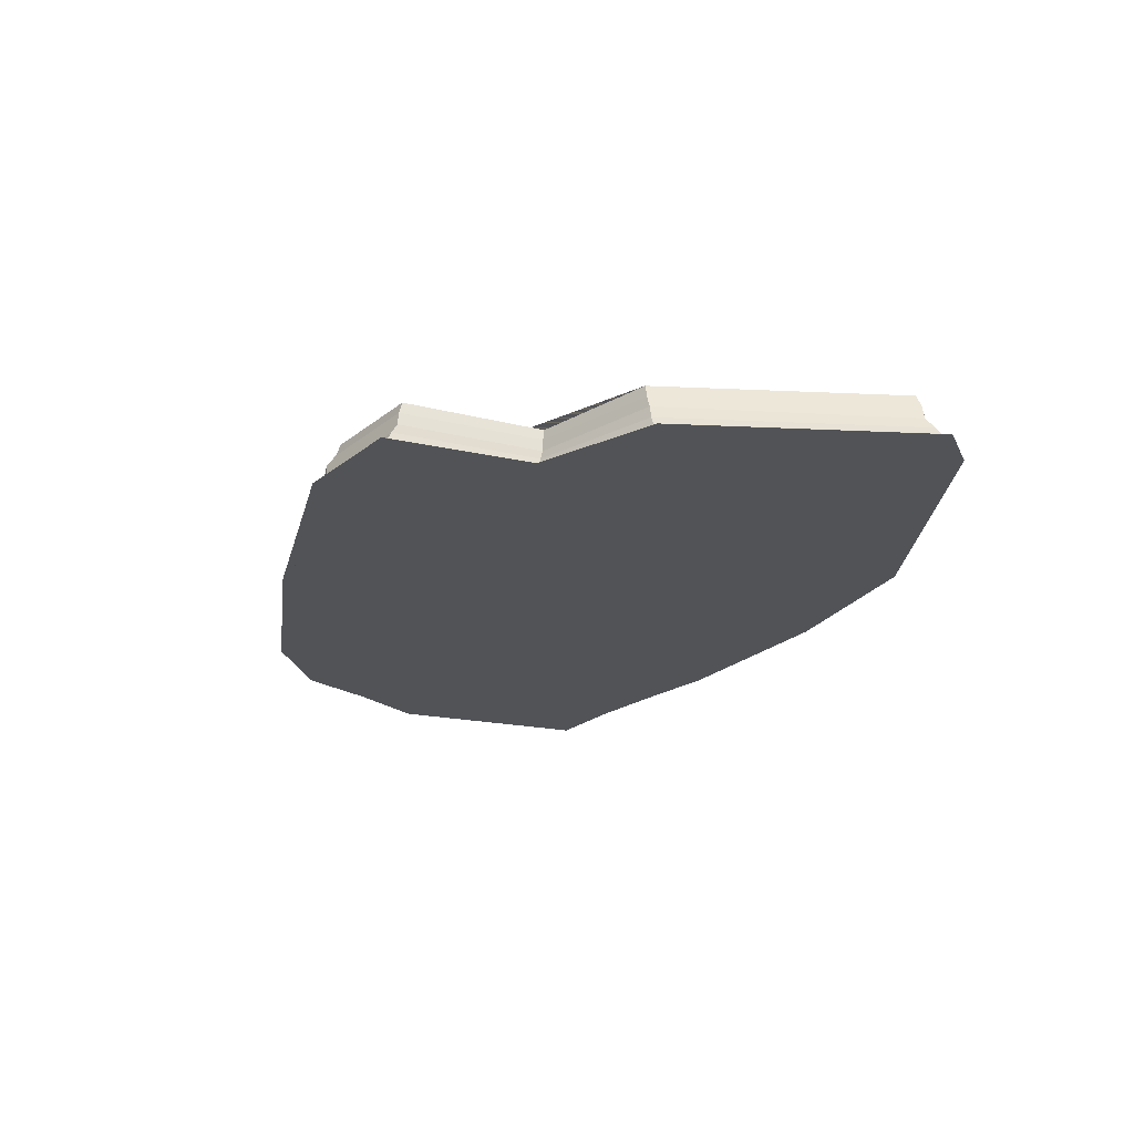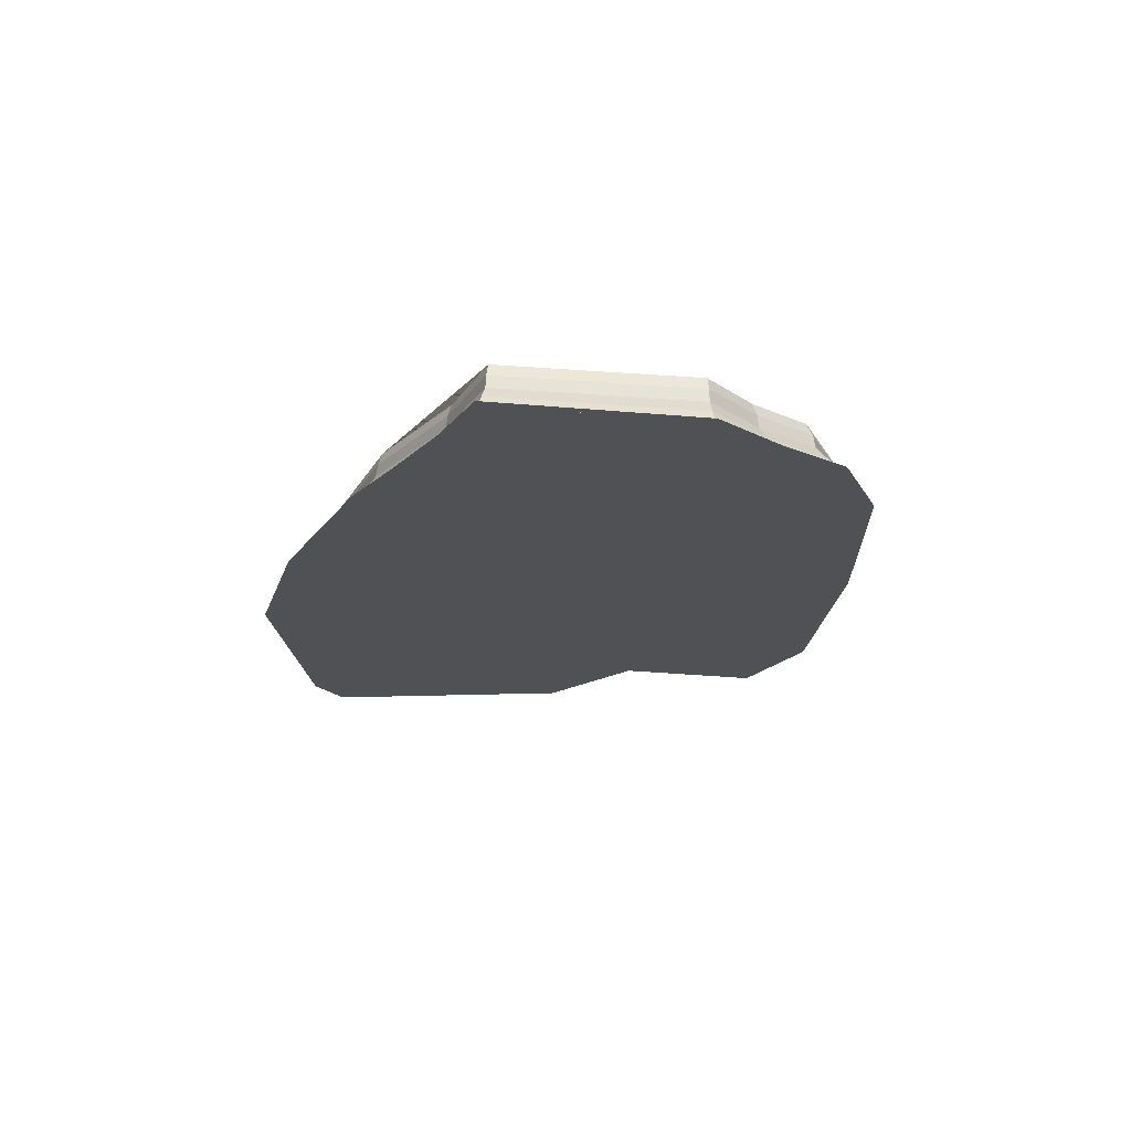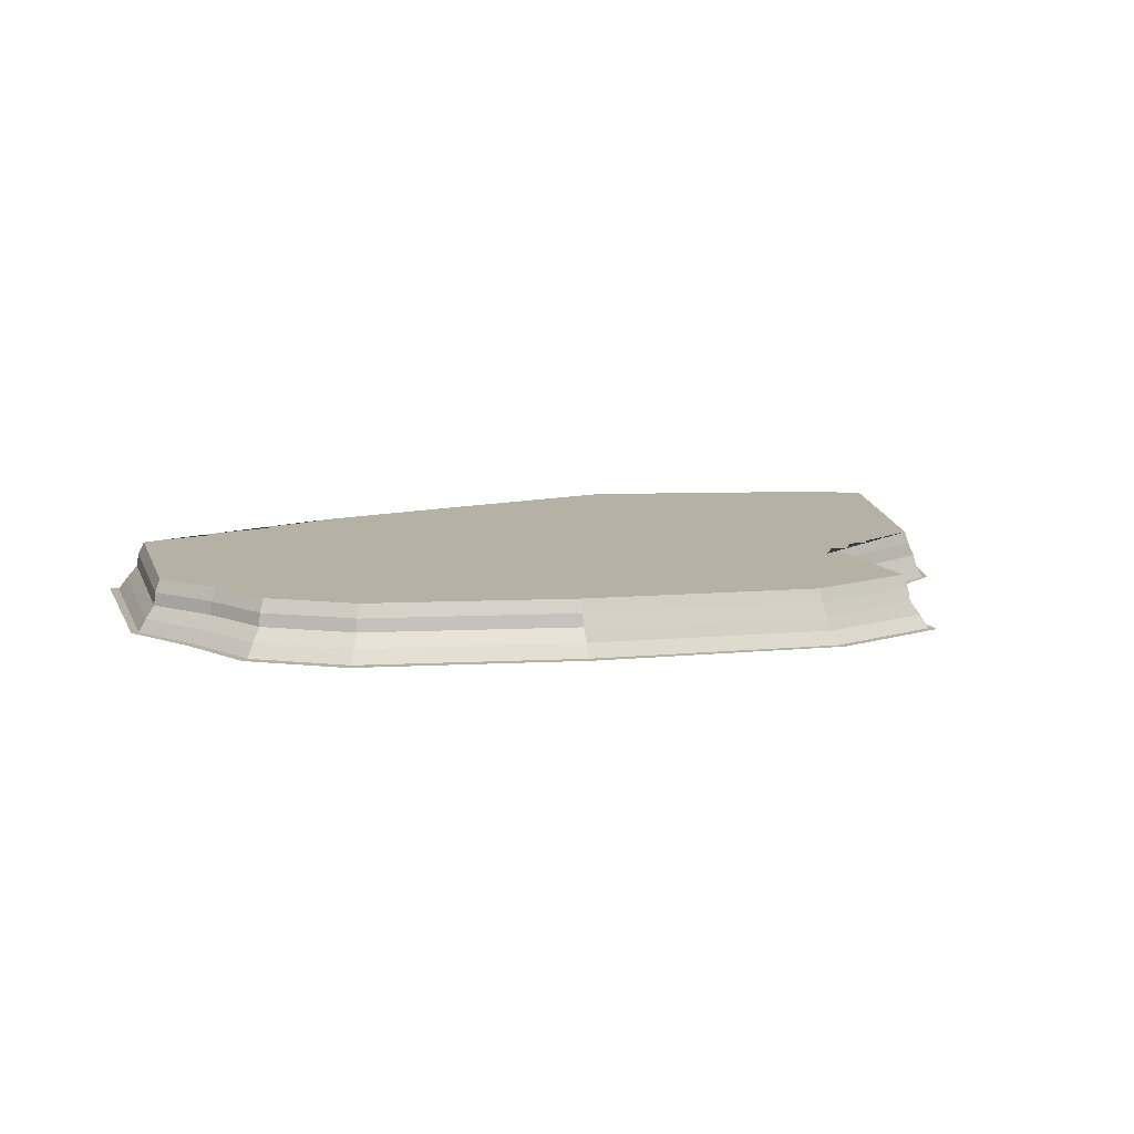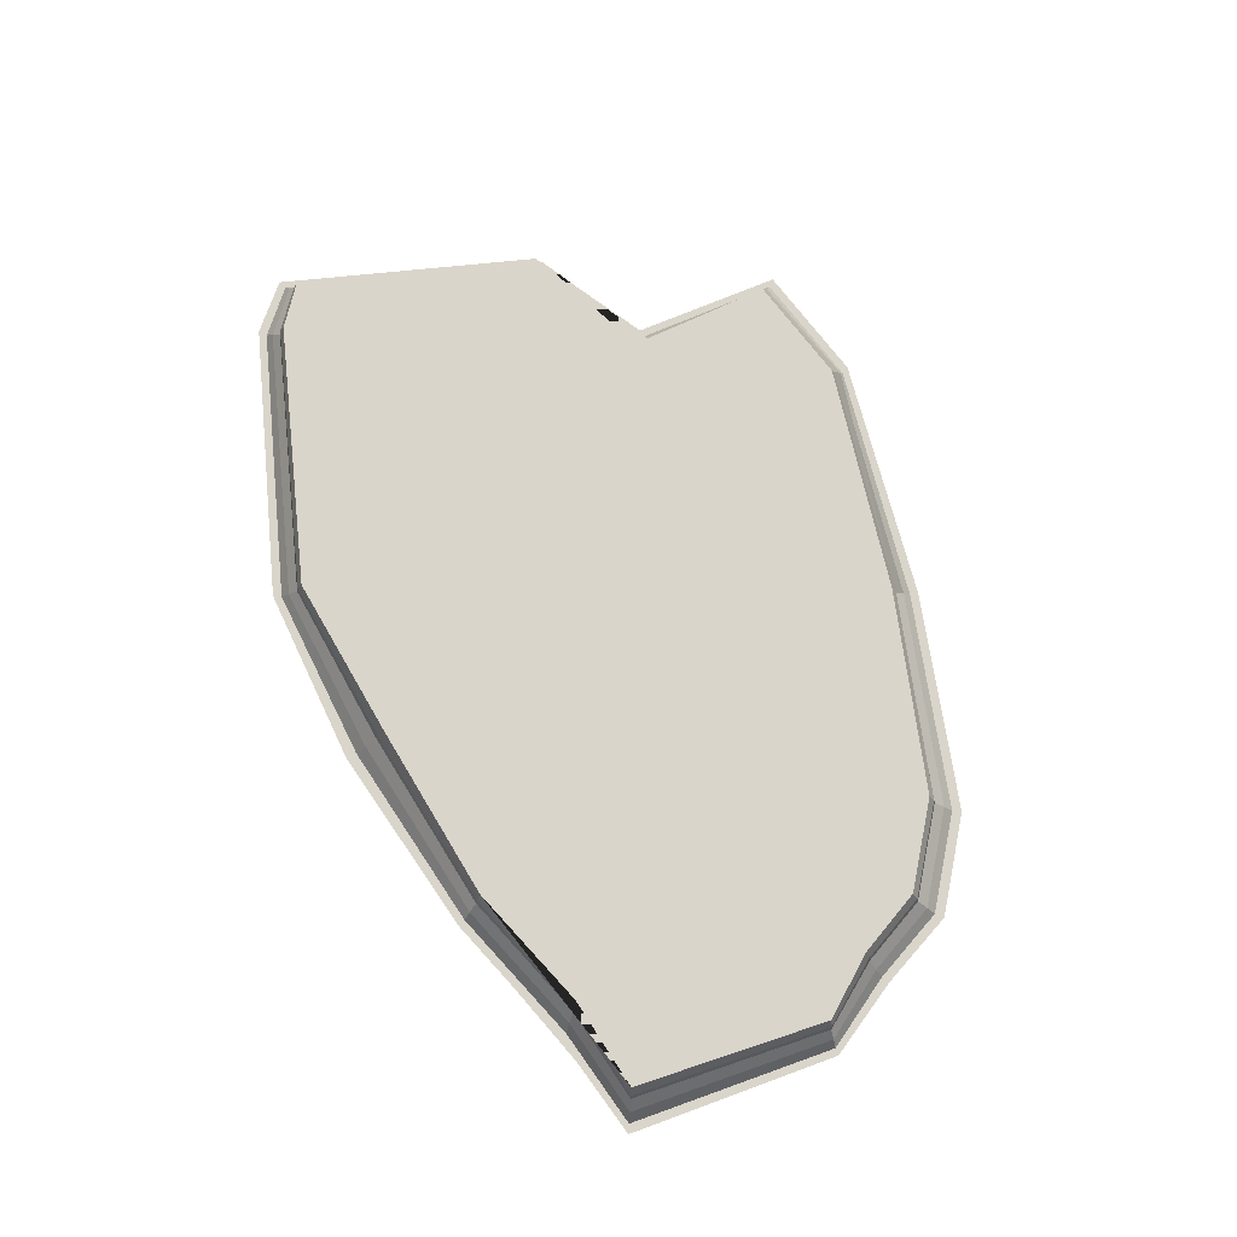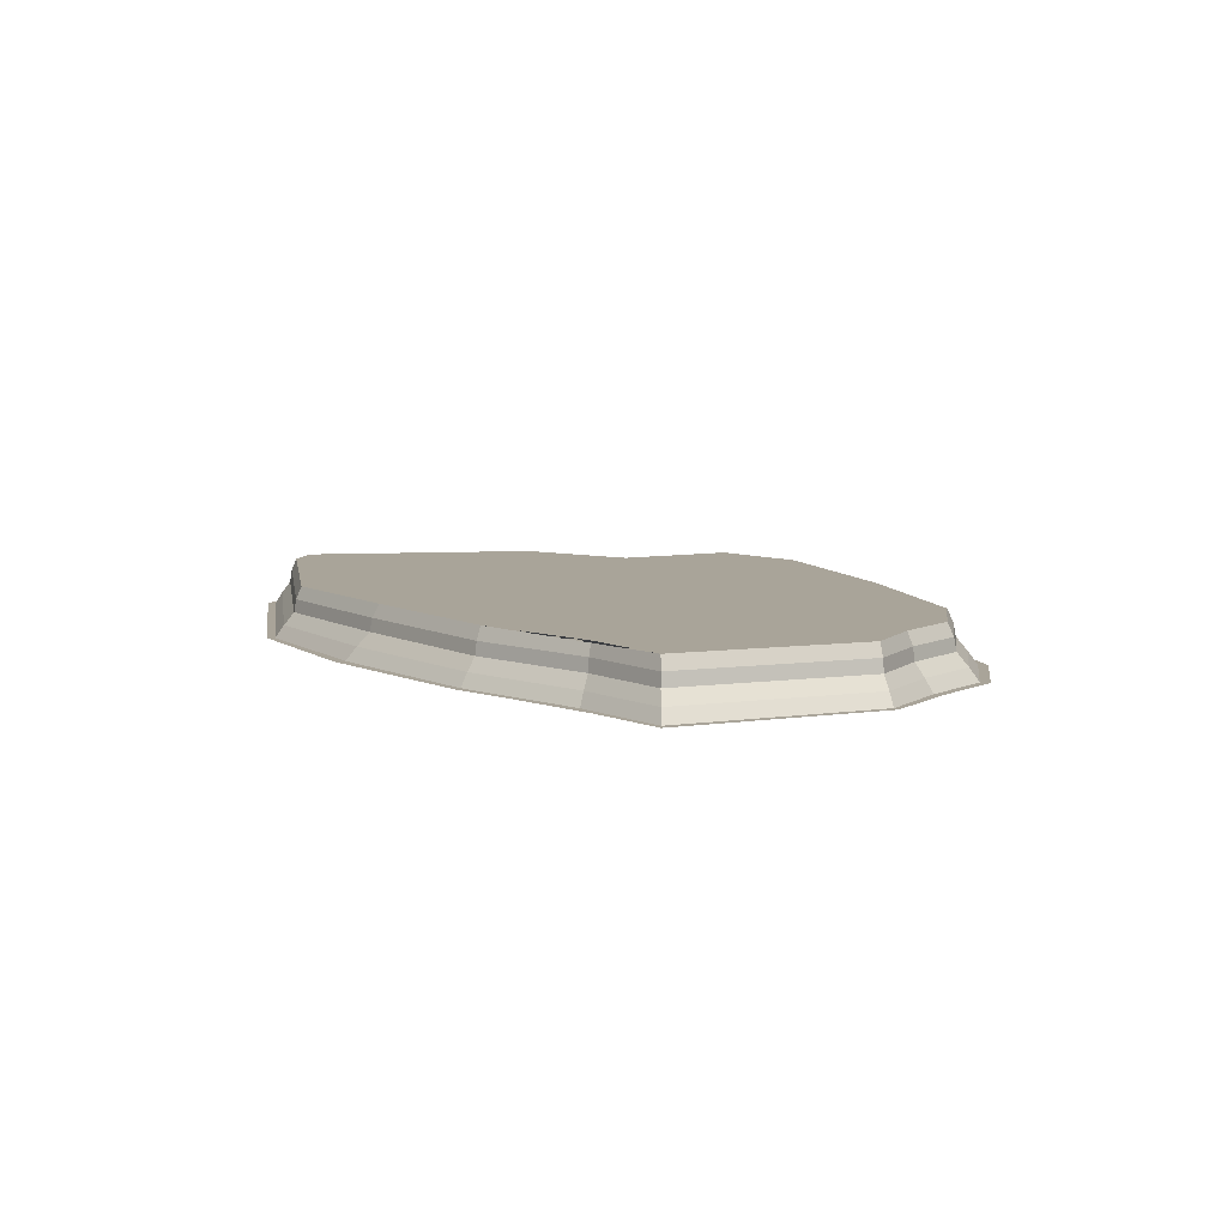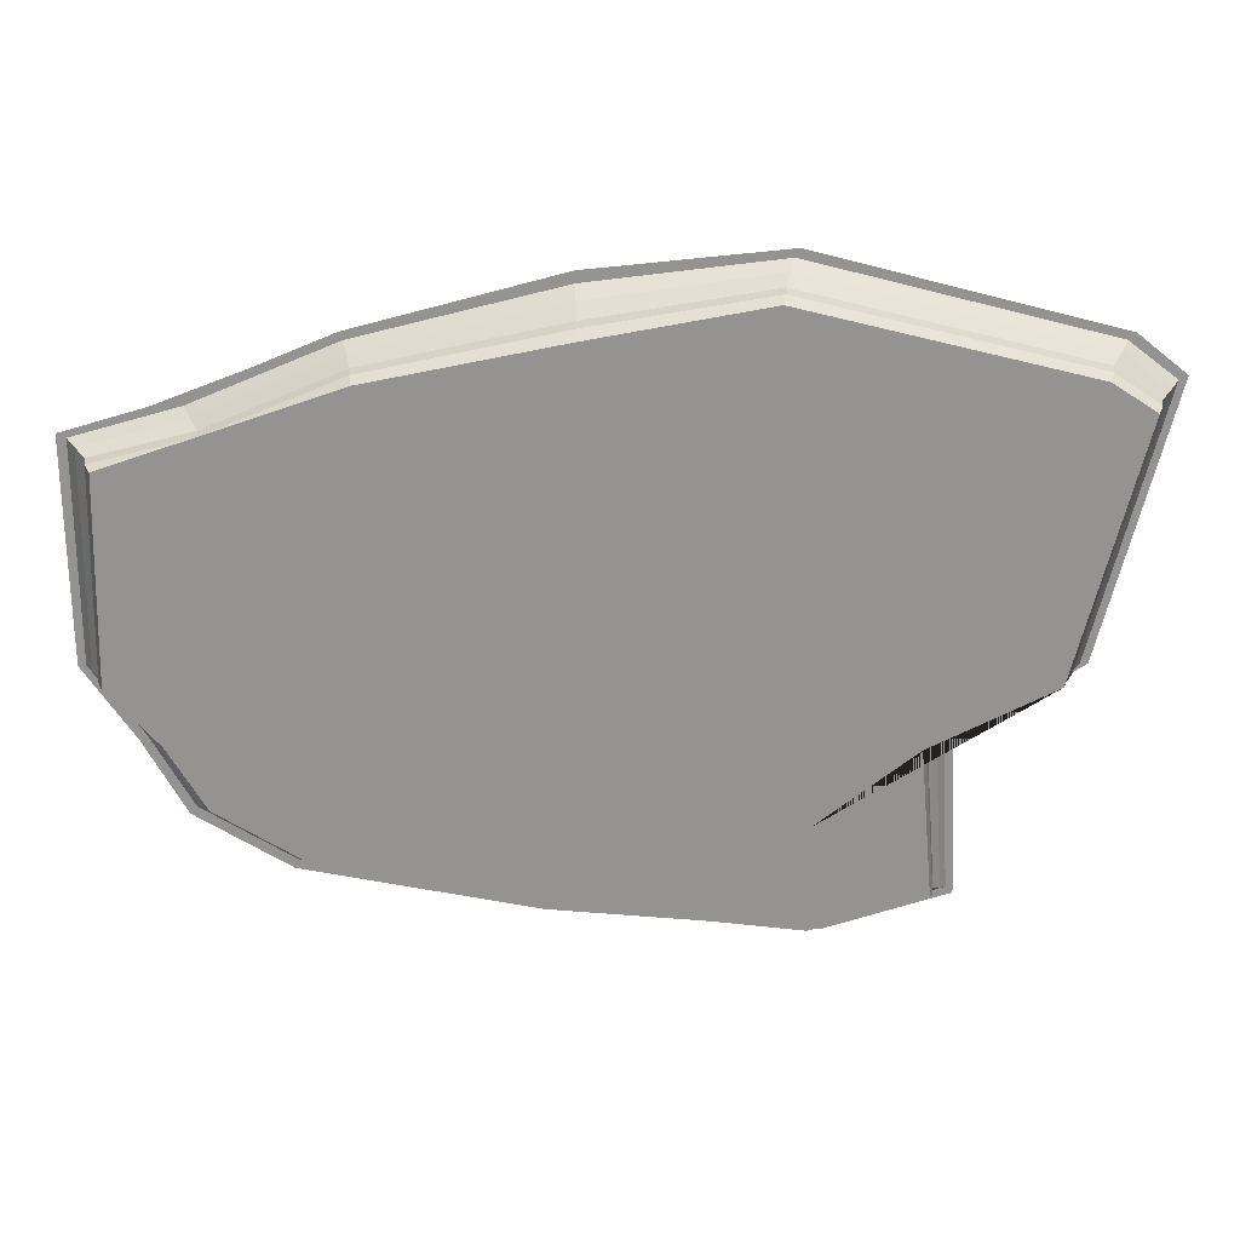
<metadata>
{"format":"obj","ext":"obj","renderer":"f3d","projection":"perspective","resolution":1024,"background":"white","views":[{"elev":-22.3,"azim":-108.7,"up":"+Y"},{"elev":-19.6,"azim":80.3,"up":"+Y"},{"elev":11.9,"azim":162.5,"up":"+Y"},{"elev":74.3,"azim":70.3,"up":"+Y"},{"elev":7.3,"azim":67.1,"up":"+Y"},{"elev":23.2,"azim":179.8,"up":"+Z"}]}
</metadata>
<code>
o Cube_Cube.001
v -4.231 -0.1258 0.8435
v -4.059 0.2926 0.6876
v -3.232 -0.1258 -3.246
v -3.066 0.2926 -3.096
v 2.009 -0.1258 0.3957
v 1.847 0.2926 0.25
v 2.11 -0.1258 -2.588
v 1.95 0.2926 -2.412
v -0.3415 -0.1258 -3.359
v -0.3457 0.2926 -3.151
v -0.5977 -0.1258 1.23
v -0.6019 0.2926 0.9593
v 1.297 0.2926 -2.809
v 0.9308 -0.1258 0.8477
v 1.405 -0.1258 -3.017
v 0.8487 0.2926 0.6686
v -2.306 -0.1258 -3.541
v -1.931 0.2926 1.204
v -2.209 0.2926 -3.369
v -2.028 -0.1258 1.401
v -4.077 -0.1258 -1.486
v -3.899 0.2926 -1.48
v 2.805 -0.1258 -1.495
v 2.622 0.2926 -1.489
v 0 0.2926 -0.7964
v 0 -0.1258 0
v 1.679 0.2926 -1.489
v 1.297 -0.1258 0
v -1.268 -0.1258 0
v -1.268 0.2926 -1.279
v -2.964 0.2926 -1.952
v 2.423 -0.1258 -2.025
v -3.162 -0.1258 -2.059
v 2.24 0.2926 -1.919
v 0 0.2926 -1.919
v 0 -0.1258 -1.268
v 1.297 0.2926 -1.919
v 1.297 -0.1258 -1.268
v -1.268 -0.1258 -1.268
v -2.209 0.2926 -2.548
v -4.588 -0.1258 0.5675
v 2.583 0.2926 0.07573
v 0 0.2926 0.4717
v 0 -0.1258 0.7557
v 1.169 0.2926 -0.3752
v 1.297 -0.1258 0.7557
v -1.268 -0.1258 1.268
v -1.931 0.2926 0.4717
v -4.39 0.2926 0.4717
v 2.803 -0.1258 0.1715
v -4.109 0.08339 0.7329
v -3.114 0.08339 -3.14
v 1.996 0.08339 -2.463
v 1.895 0.08339 0.2924
v -0.6007 0.08339 1.038
v -0.3445 0.08339 -3.212
v 0.8726 0.08339 0.7206
v 1.329 0.08339 -2.87
v -2.238 0.08339 -3.477
v -1.959 0.08339 1.261
v 2.675 0.08339 -1.491
v -3.986 0.08175 -1.483
v 2.294 0.08339 -1.95
v -3.022 0.08339 -1.983
v -4.448 0.08339 0.4996
v 2.647 0.08339 0.1036
v -4.093 0.1881 0.7201
v -3.098 0.1881 -3.127
v 1.985 0.1881 -2.449
v 1.883 0.1881 0.2804
v -0.5988 0.1881 1.016
v -0.3426 0.1881 -3.195
v 0.868 0.1881 0.7059
v 1.322 0.1881 -2.852
v -2.227 0.1881 -3.405
v -1.949 0.1881 1.245
v 2.662 0.1881 -1.49
v -3.934 0.1881 -1.481
v 2.281 0.1881 -1.941
v -3.003 0.1881 -1.974
v -4.429 0.1881 0.4918
v 2.631 0.1881 0.09573
v -3.177 -0.02121 -3.197
v 2.057 -0.02121 -2.531
v 1.956 -0.02121 0.3479
v -0.5991 -0.02121 1.141
v -0.3429 -0.02121 -3.291
v 0.9039 -0.02121 0.7889
v 1.37 -0.02121 -2.949
v -2.274 -0.02121 -3.485
v -1.996 -0.02121 1.336
v 2.745 -0.02121 -1.493
v -4.018 -0.02121 -1.484
v 2.363 -0.02121 -1.99
v -3.097 -0.02121 -2.024
v -4.523 -0.02121 0.5361
v 2.731 -0.02121 0.1401
v -4.175 -0.02121 0.7923
v -4.287 -0.1258 0.8939
v -3.285 -0.1258 -3.295
v 2.062 -0.1258 0.4429
v 2.161 -0.1258 -2.646
v -0.3402 -0.1258 -3.427
v -0.5964 -0.1258 1.317
v 0.9574 -0.1258 0.9057
v 1.44 -0.1258 -3.084
v -2.338 -0.1258 -3.597
v -2.059 -0.1258 1.465
v -4.135 -0.1258 -1.488
v 2.864 -0.1258 -1.496
v 2.483 -0.1258 -2.06
v -3.227 -0.1258 -2.093
v -4.653 -0.1258 0.5985
v 2.875 -0.1258 0.2025
f 80 31 4 68
f 74 13 8 69
f 82 42 6 70
f 76 18 2 67
f 46 50 5 14
f 48 49 2 18
f 45 43 12 16
f 47 44 11 20
f 73 16 12 71
f 75 19 10 72
f 70 6 16 73
f 42 45 16 6
f 44 46 14 11
f 72 10 13 74
f 68 4 19 75
f 41 47 20 1
f 43 48 18 12
f 71 12 18 76
f 35 40 30 25
f 33 39 29 21
f 36 38 28 26
f 34 37 27 24
f 39 36 26 29
f 37 35 25 27
f 40 31 22 30
f 38 32 23 28
f 79 34 24 77
f 81 49 22 78
f 69 8 34 79
f 15 7 32 38
f 19 4 31 40
f 13 10 35 37
f 17 9 36 39
f 8 13 37 34
f 9 15 38 36
f 3 17 39 33
f 10 19 40 35
f 78 22 31 80
f 67 2 49 81
f 25 30 48 43
f 21 29 47 41
f 26 28 46 44
f 24 27 45 42
f 29 26 44 47
f 27 25 43 45
f 30 22 49 48
f 28 23 50 46
f 77 24 42 82
f 92 61 66 97
f 98 51 65 96
f 93 62 64 95
f 84 53 63 94
f 96 65 62 93
f 94 63 61 92
f 86 55 60 91
f 83 52 59 90
f 87 56 58 89
f 85 54 57 88
f 90 59 56 87
f 88 57 55 86
f 91 60 51 98
f 97 66 54 85
f 89 58 53 84
f 95 64 52 83
f 61 77 82 66
f 51 67 81 65
f 62 78 80 64
f 53 69 79 63
f 65 81 78 62
f 63 79 77 61
f 55 71 76 60
f 52 68 75 59
f 56 72 74 58
f 54 70 73 57
f 59 75 72 56
f 57 73 71 55
f 60 76 67 51
f 66 82 70 54
f 58 74 69 53
f 64 80 68 52
f 33 95 83 3
f 15 89 84 7
f 50 97 85 5
f 20 91 98 1
f 14 88 86 11
f 17 90 87 9
f 5 85 88 14
f 9 87 89 15
f 3 83 90 17
f 11 86 91 20
f 32 94 92 23
f 41 96 93 21
f 7 84 94 32
f 21 93 95 33
f 1 98 96 41
f 23 92 97 50
f 7 32 111 102
f 15 7 102 106
f 1 41 113 99
f 23 50 114 110
f 20 1 99 108
f 41 21 109 113
f 5 14 105 101
f 50 5 101 114
f 3 17 107 100
f 9 15 106 103
f 32 23 110 111
f 17 9 103 107
f 33 3 100 112
f 14 11 104 105
f 21 33 112 109
f 11 20 108 104

</code>
